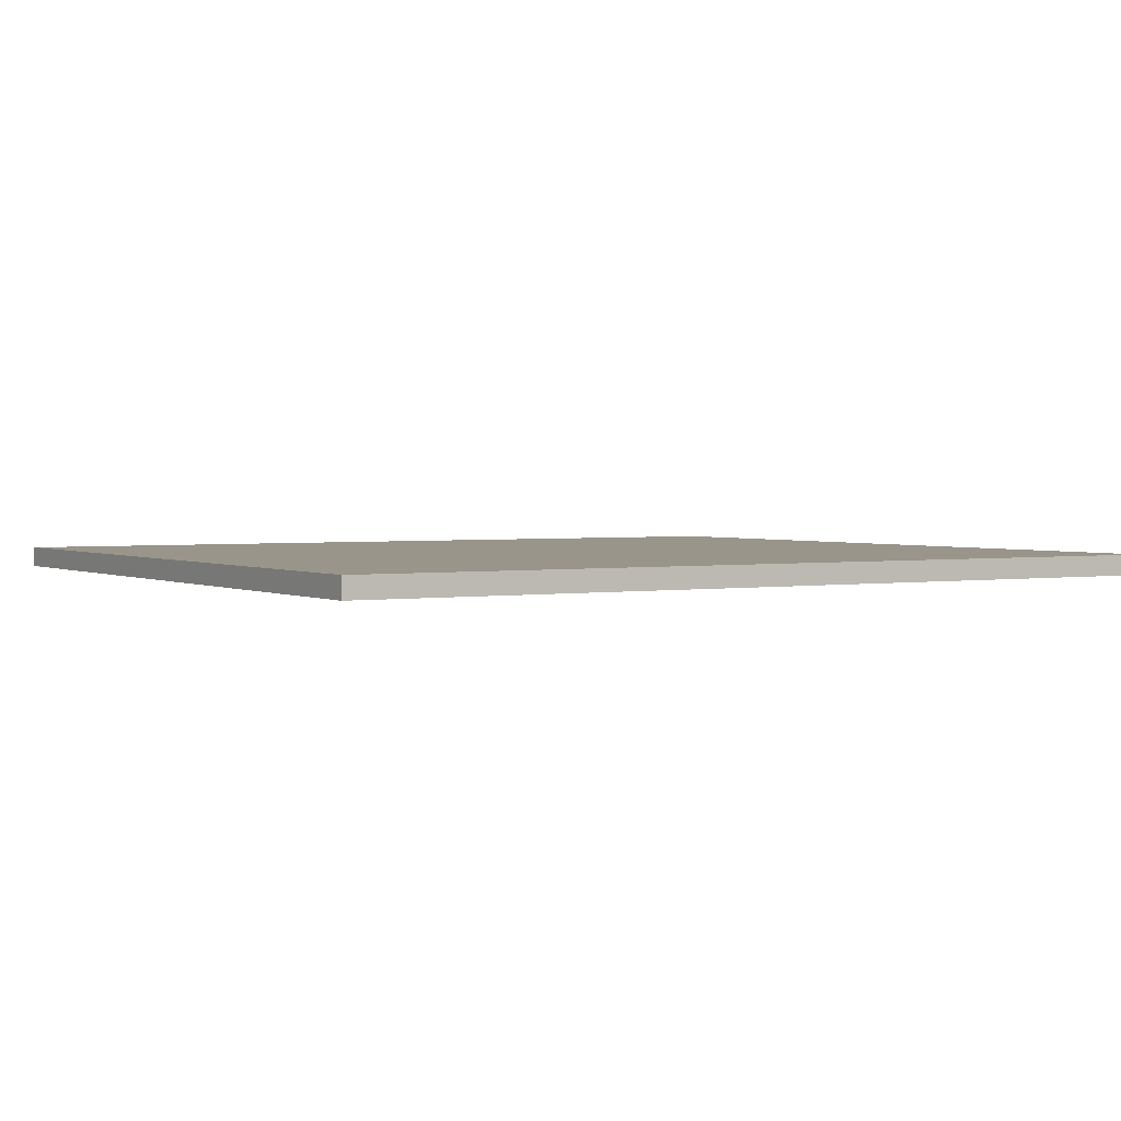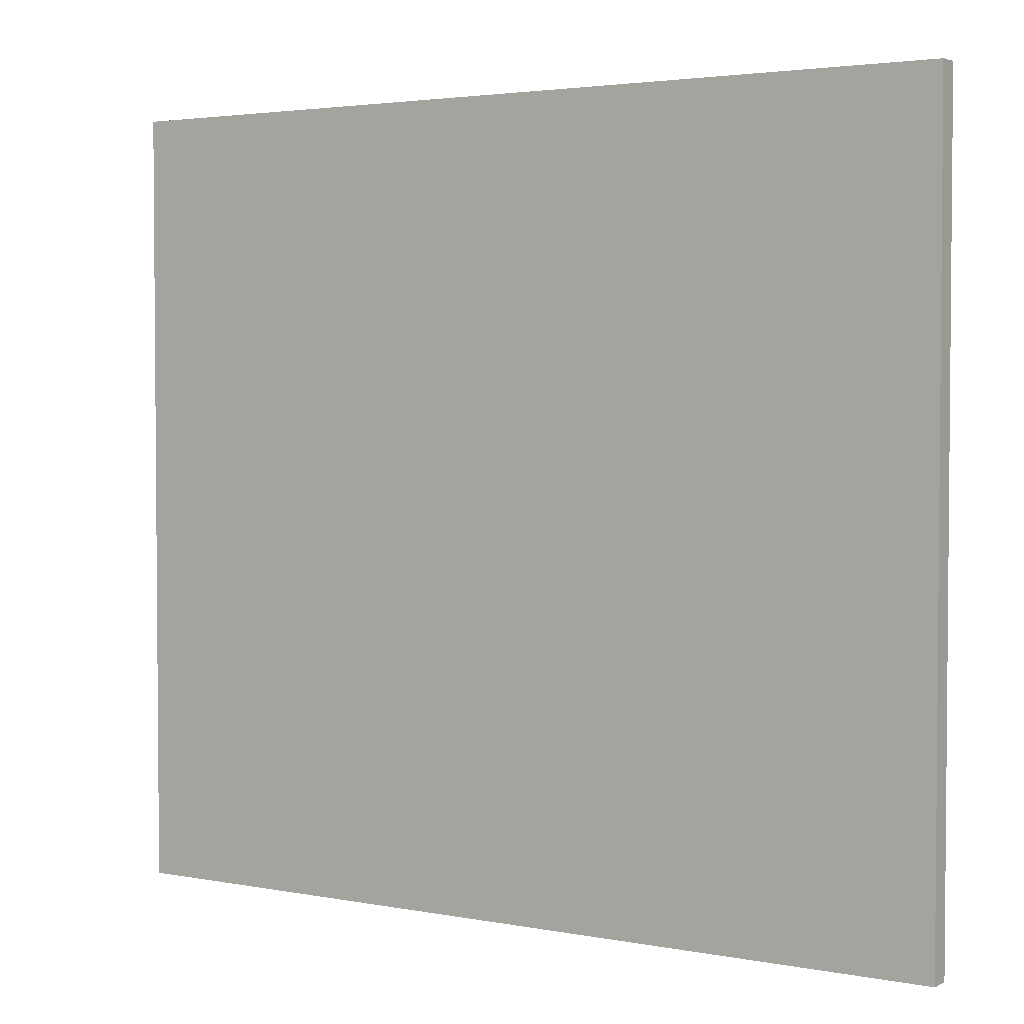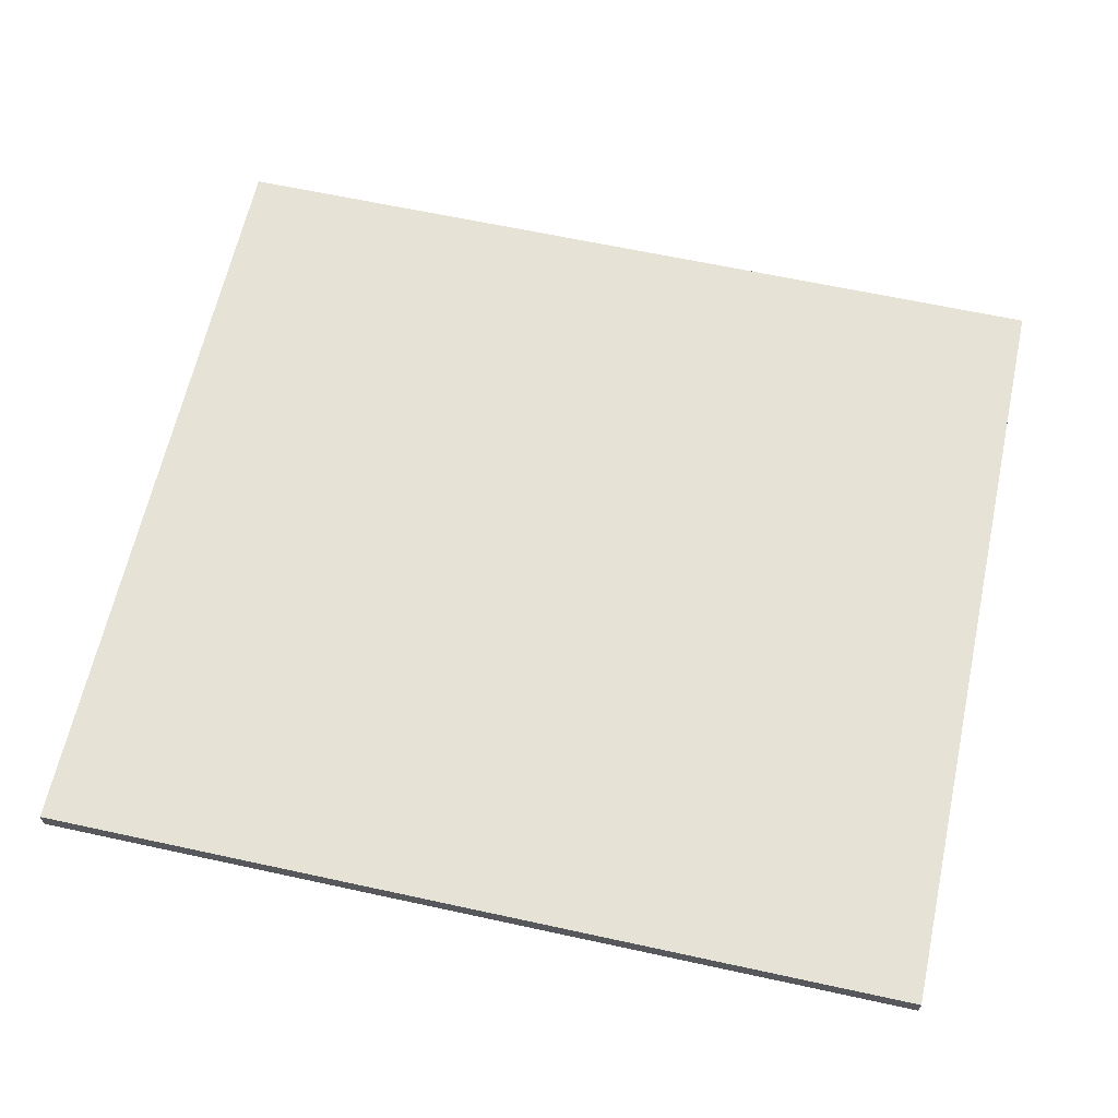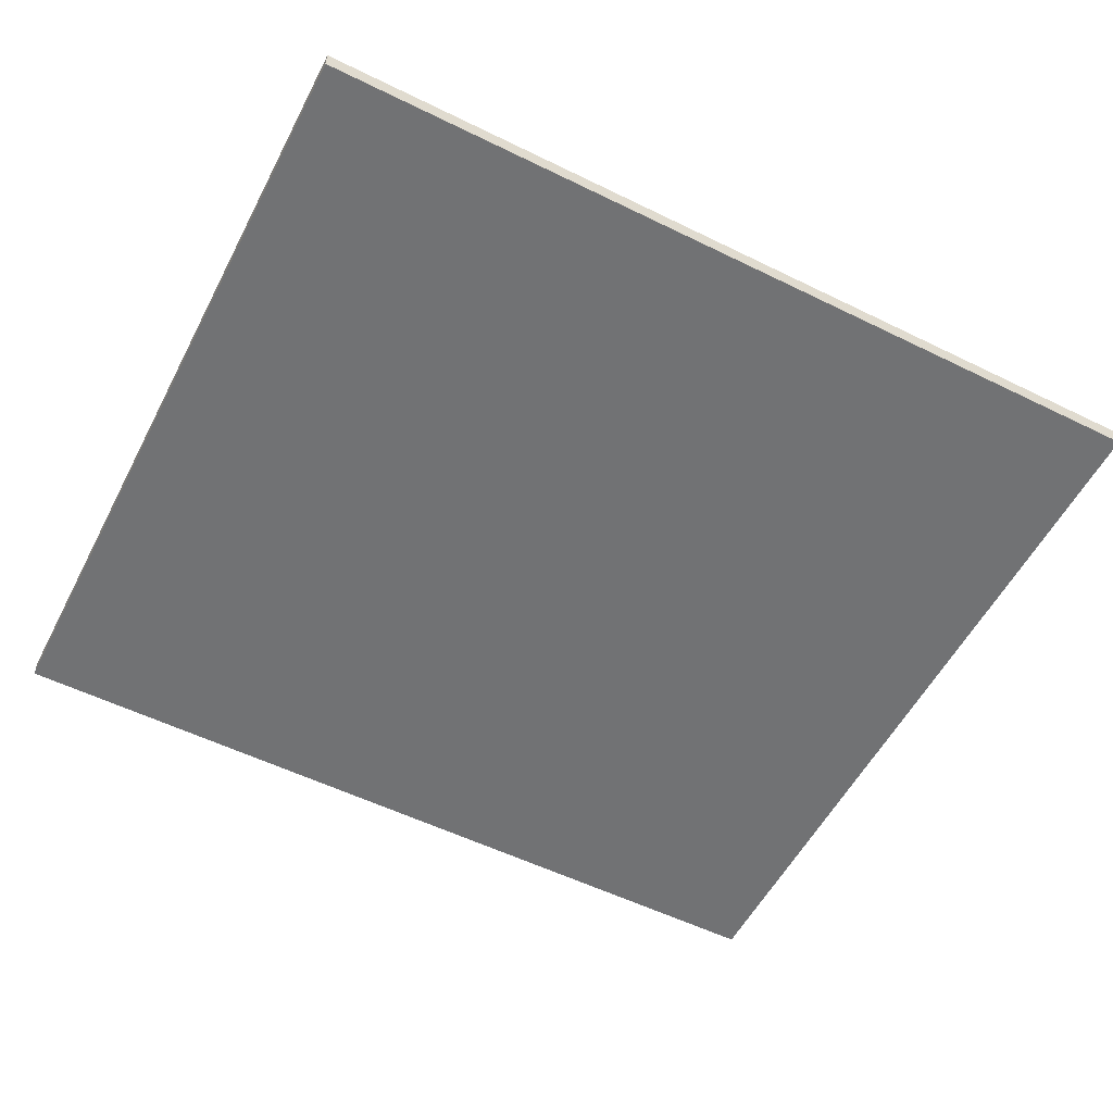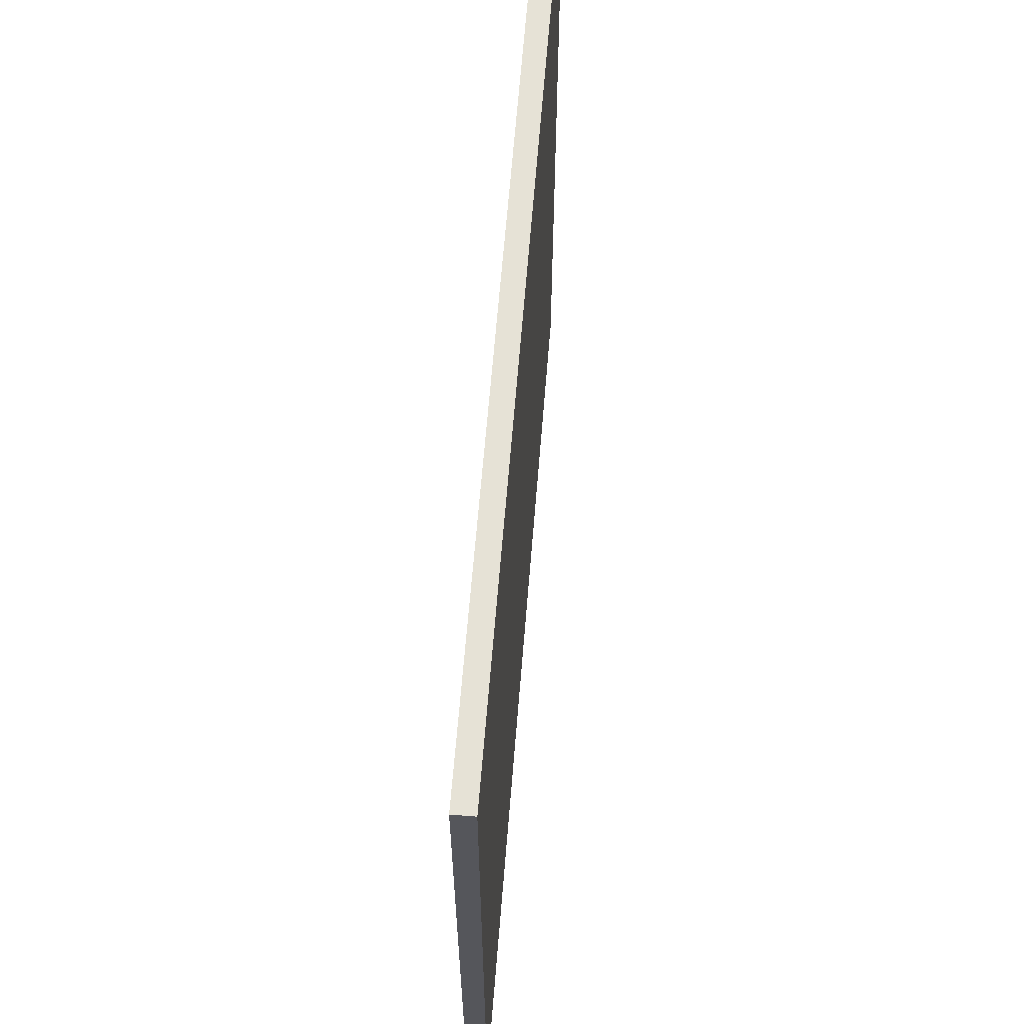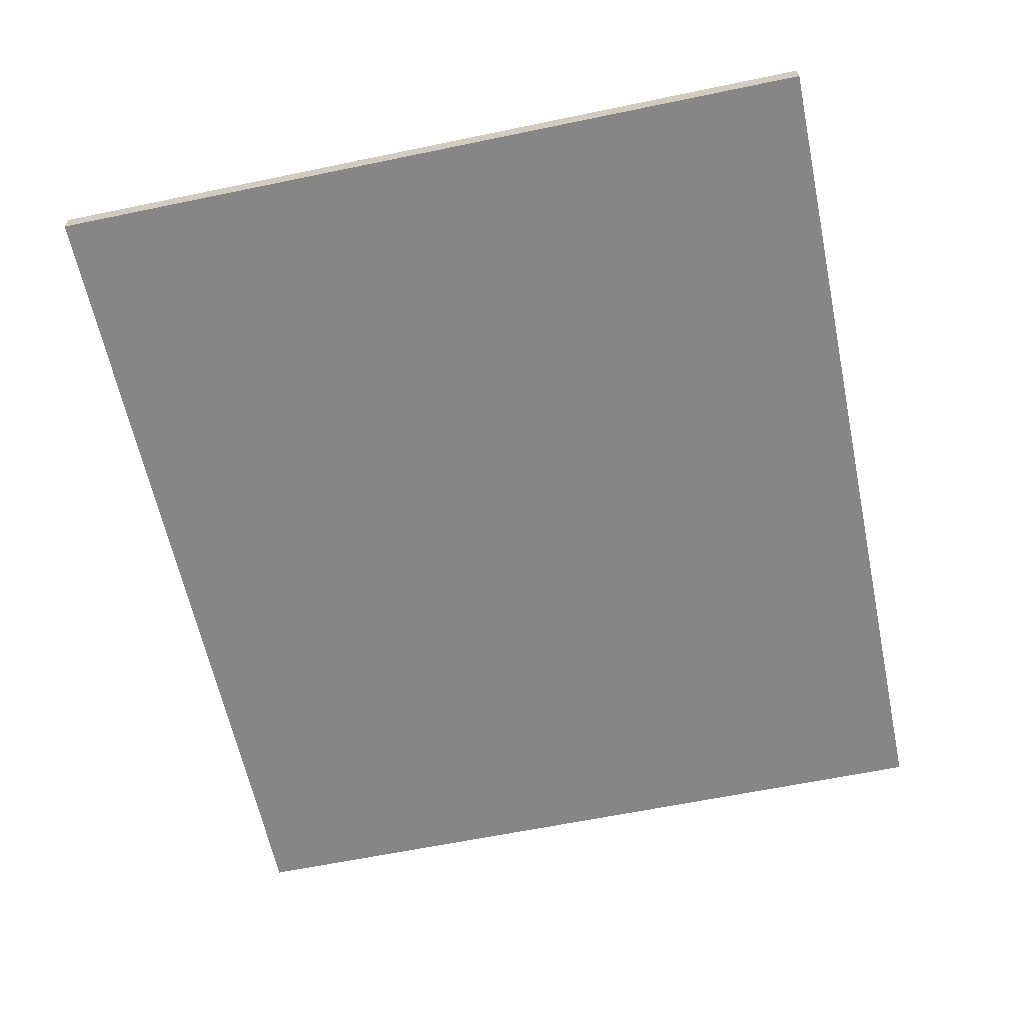
<metadata>
{"format":"obj","ext":"obj","renderer":"f3d","projection":"perspective","resolution":1024,"background":"white","views":[{"elev":2.2,"azim":148.9,"up":"+Z"},{"elev":3.0,"azim":33.4,"up":"+Y"},{"elev":63.6,"azim":12.4,"up":"+Z"},{"elev":-55.4,"azim":-27.3,"up":"+Z"},{"elev":63.8,"azim":94.6,"up":"+Y"},{"elev":-62.1,"azim":101.9,"up":"+Z"}]}
</metadata>
<code>
v -0.08577 -0.07681 0.002
v -0.08577 0.07681 0.002
v 0.08577 -0.07681 0.002
v 0.08577 0.07681 0.002
v 2.544e-08 0.07681 0.002
v 2.544e-08 0.07681 0.002
v -0.08577 0.07681 0.002
v 2.544e-08 0.07681 -0.002
v -0.08577 0.07681 -0.002
v 0.08577 0.07681 0.002
v 2.544e-08 0.07681 0.002
v 0.08577 0.07681 -0.002
v 2.544e-08 0.07681 -0.002
v 0.08577 -0.07681 0.002
v 0.08577 0.07681 0.002
v 0.08577 -0.07681 -0.002
v 0.08577 0.07681 -0.002
v -0.08577 -0.07681 0.002
v 0.08577 -0.07681 0.002
v -0.06671 -0.07681 -9.782e-09
v 0.06671 -0.07681 -9.782e-09
v -0.08577 -0.07681 -0.002
v 0.08577 -0.07681 -0.002
v 0.07624 -0.07681 -9.782e-09
v 0.06671 -0.07681 -0.001
v 0.07624 -0.07681 -0.001
v 0.06671 -0.07681 0.001
v 0.07624 -0.07681 0.001
v -0.07624 -0.07681 -9.782e-09
v -0.06671 -0.07681 0.001
v -0.07624 -0.07681 0.001
v -0.06671 -0.07681 -0.001
v -0.07624 -0.07681 -0.001
v -0.02859 -0.07681 -9.782e-09
v -0.00953 -0.07681 -9.782e-09
v 0.00953 -0.07681 -9.782e-09
v 0.02859 -0.07681 -9.782e-09
v 0.04765 -0.07681 -9.782e-09
v -0.08577 0.07681 0.002
v -0.08577 -0.07681 0.002
v -0.08577 0.07681 -0.002
v -0.08577 -0.07681 -0.002
v -0.08577 -0.07681 -0.002
v -0.08577 0.07681 -0.002
v 0.08577 -0.07681 -0.002
v 0.08577 0.07681 -0.002
v 2.544e-08 0.07681 -0.002
f 5 2 1 3 4
f 7 6 8 9
f 11 10 12 13
f 15 14 16 17
f 18 22 23 19
f 40 39 41 42
f 43 44 47 46 45

</code>
